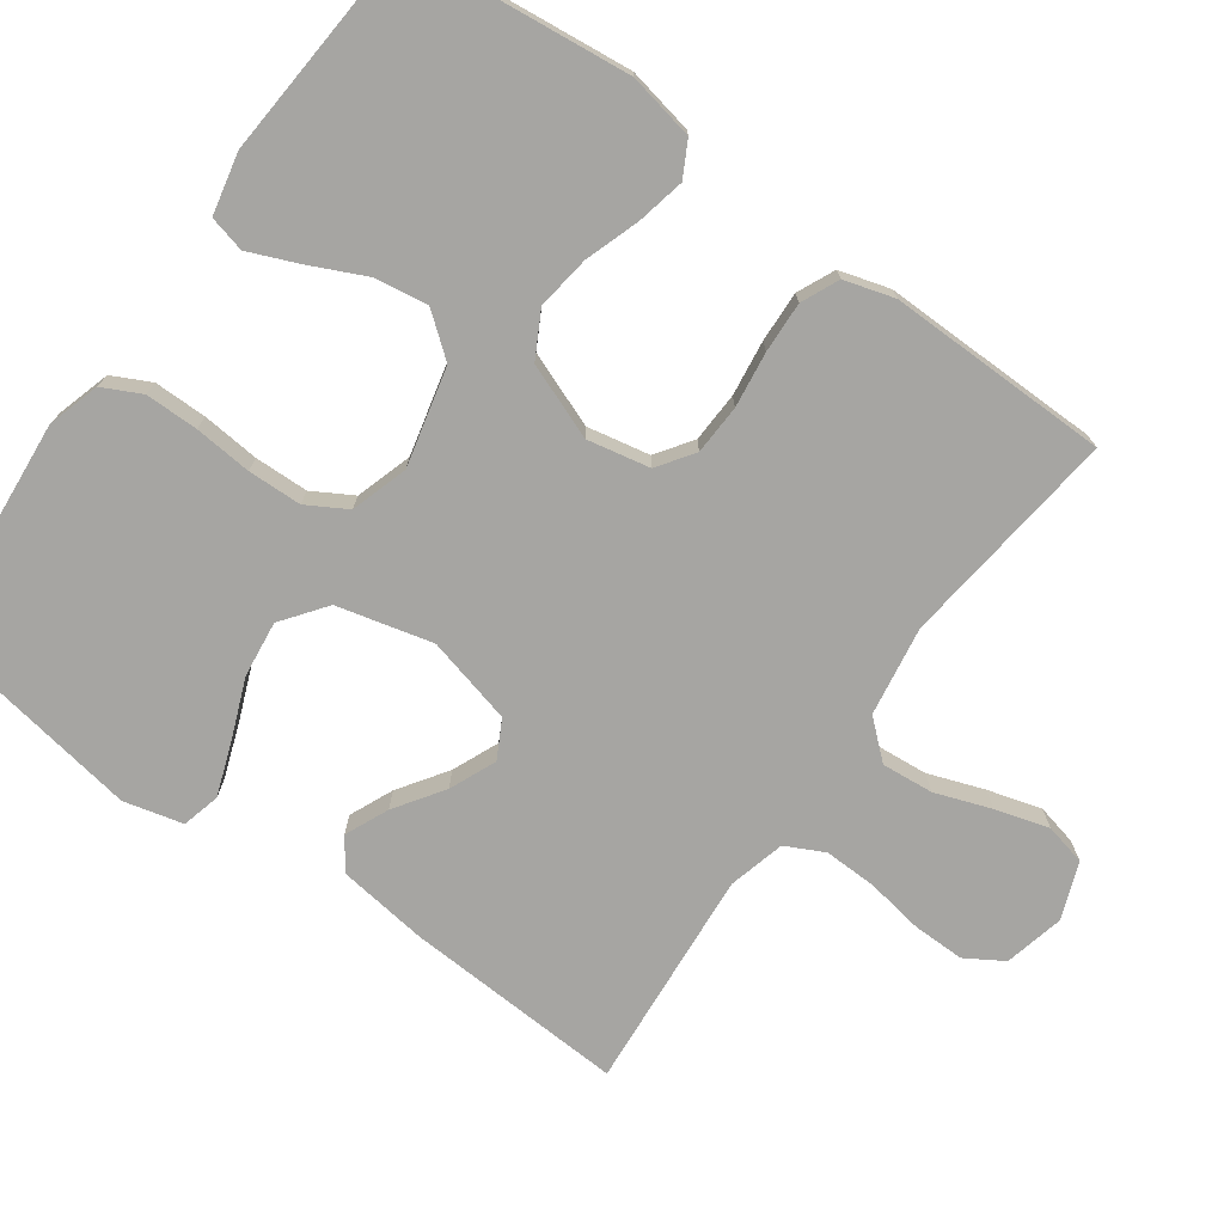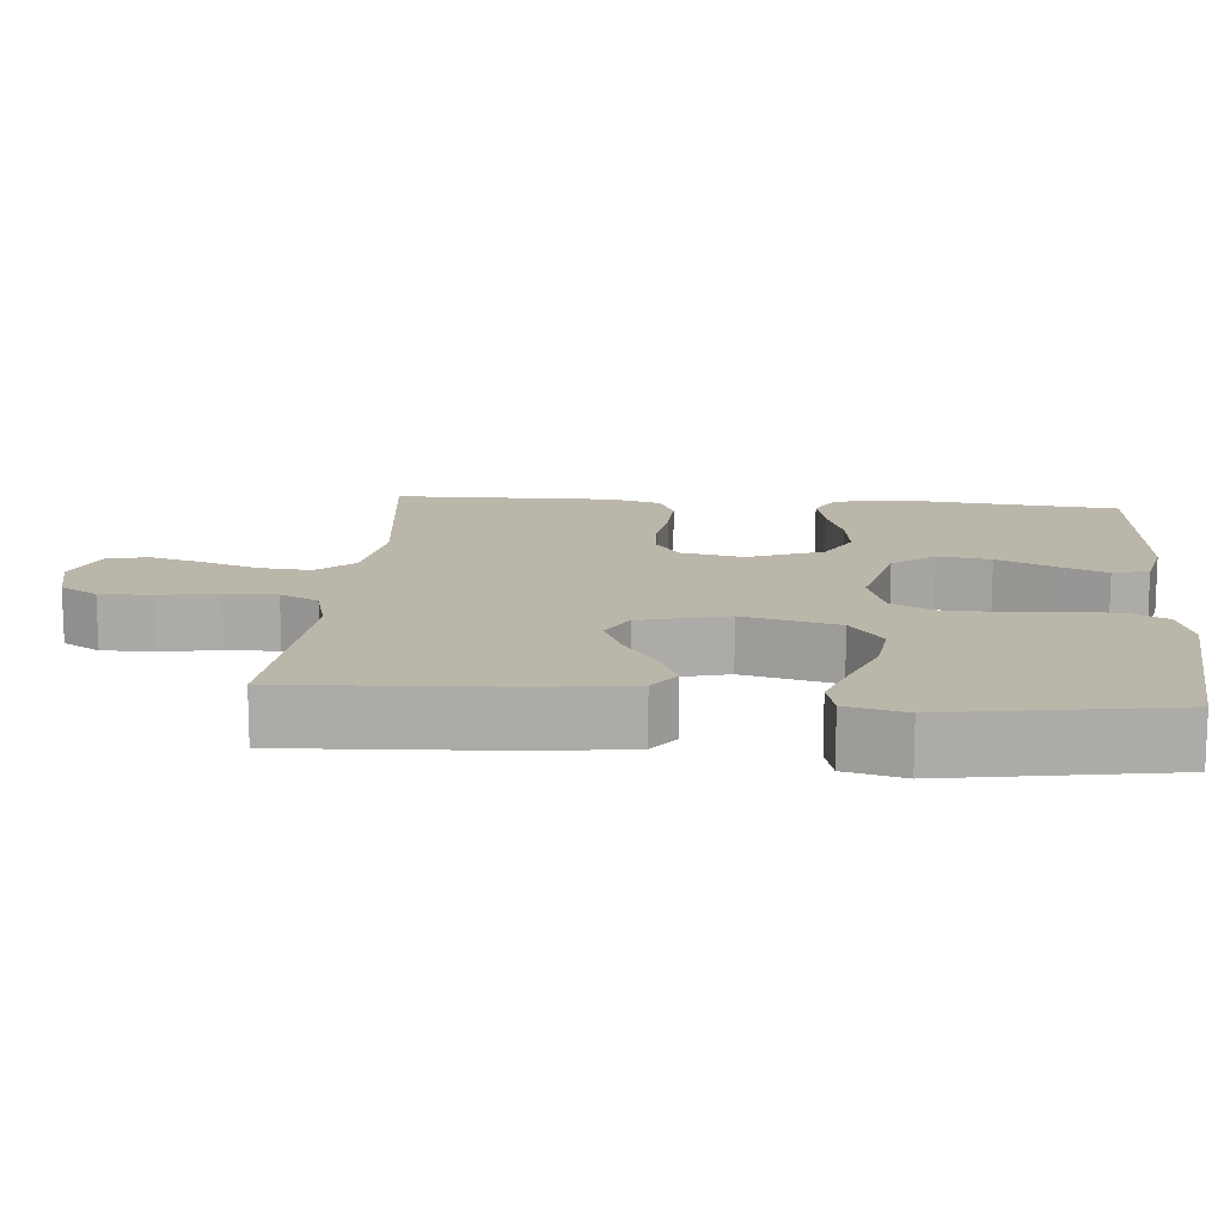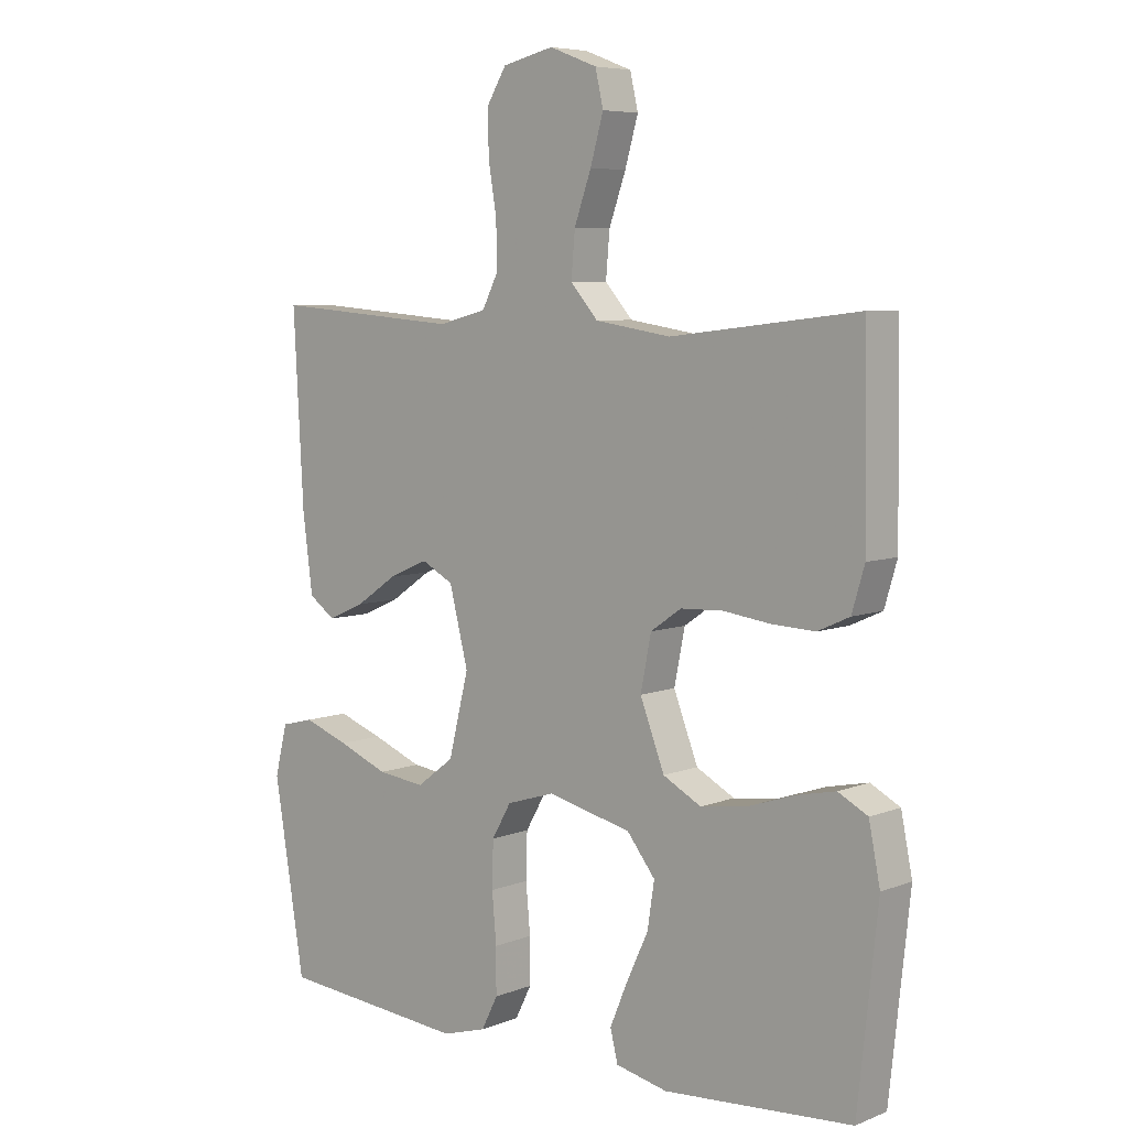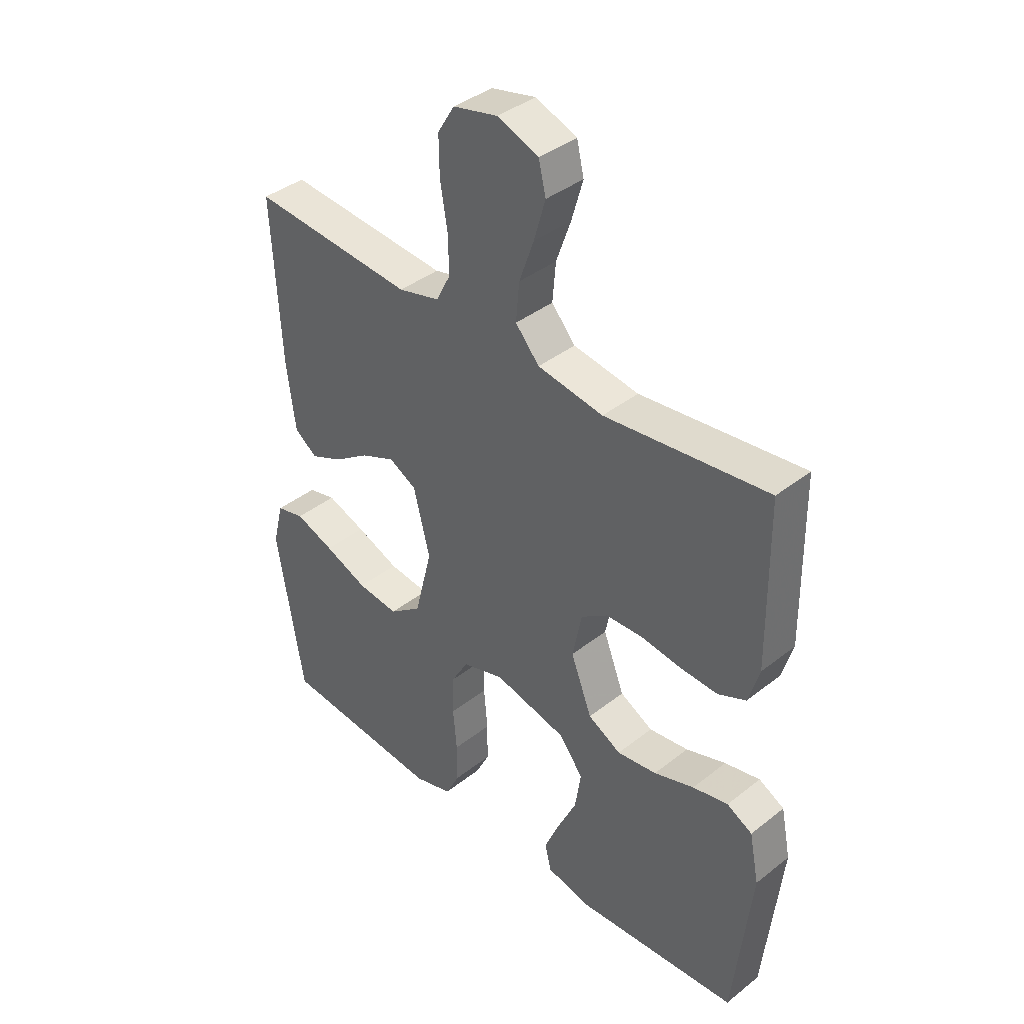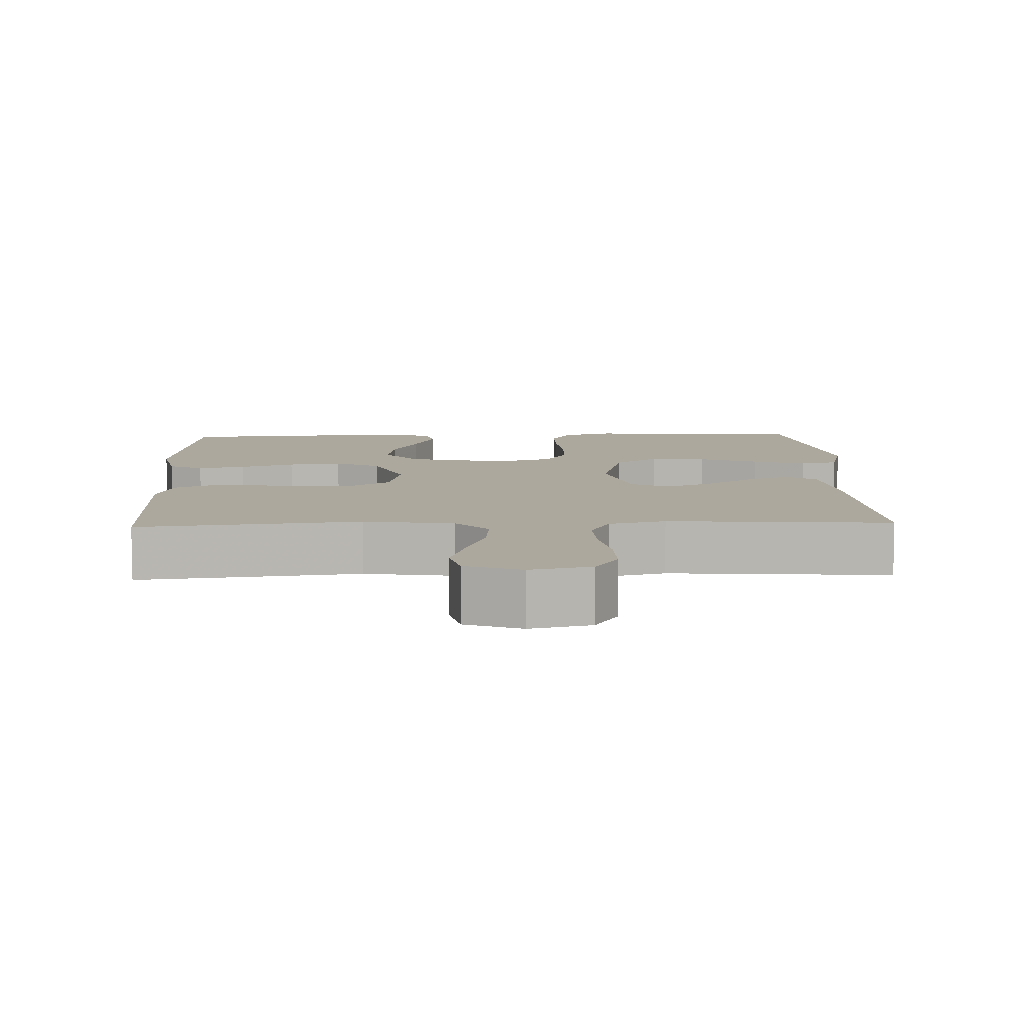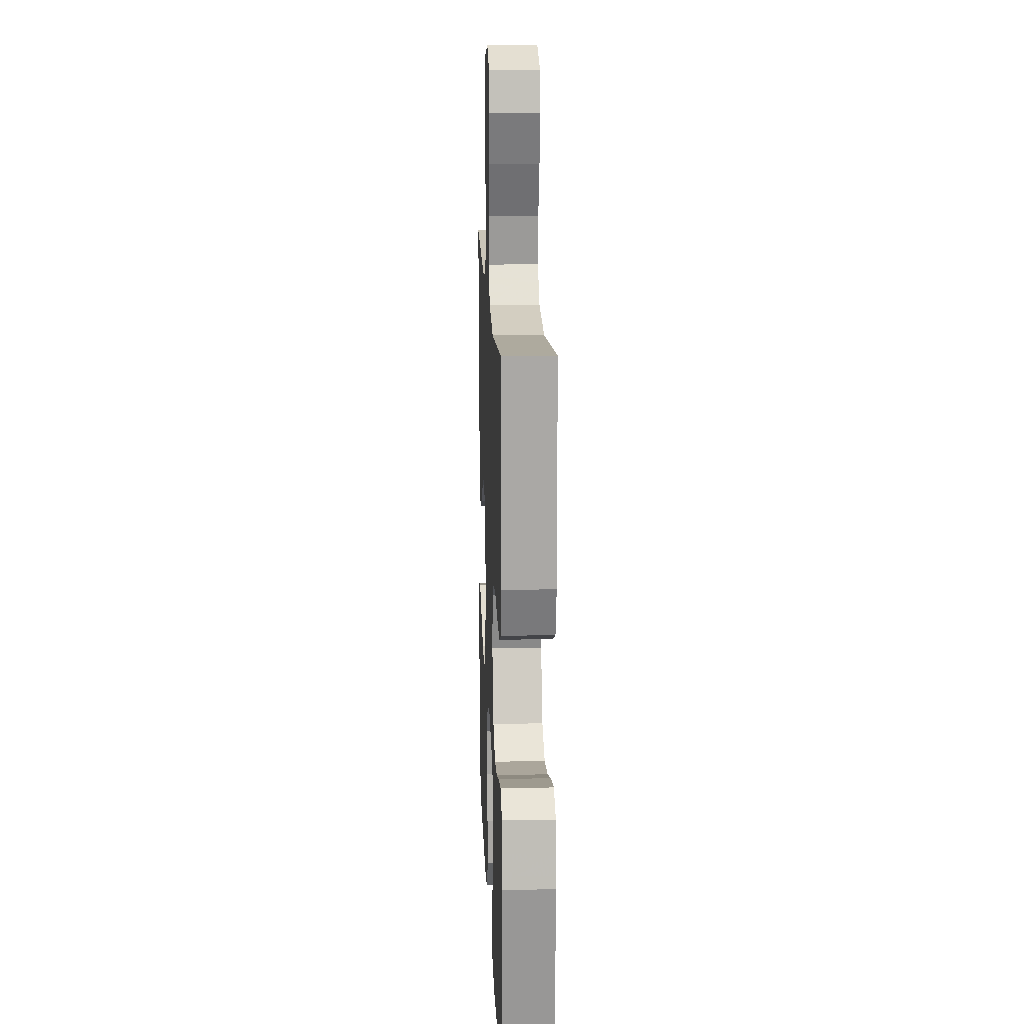
<metadata>
{"format":"obj","ext":"obj","renderer":"f3d","projection":"perspective","resolution":1024,"background":"white","views":[{"elev":-73.8,"azim":-125.6,"up":"+Y"},{"elev":13.9,"azim":94.9,"up":"+Y"},{"elev":6.5,"azim":-138.7,"up":"+Z"},{"elev":39.3,"azim":-134.4,"up":"+Z"},{"elev":8.6,"azim":-2.1,"up":"+Y"},{"elev":15.9,"azim":-92.4,"up":"+Z"}]}
</metadata>
<code>
v 0.5 0.07 0.5
v 0.484 0.07 0.2
v 0.468 0.07 0.078
v 0.426 0.07 0.048
v 0.367 0.07 0.074
v 0.301 0.07 0.119
v 0.238 0.07 0.146
v 0.187 0.07 0.119
v 0.157 0.07 0
v 0.189 0.07 -0.129
v 0.249 0.07 -0.174
v 0.325 0.07 -0.165
v 0.405 0.07 -0.133
v 0.477 0.07 -0.107
v 0.529 0.07 -0.12
v 0.549 0.07 -0.2
v 0.5 0.07 -0.5
v 0.2 0.07 -0.526
v 0.129 0.07 -0.505
v 0.103 0.07 -0.453
v 0.103 0.07 -0.381
v 0.11 0.07 -0.303
v 0.108 0.07 -0.23
v 0.077 0.07 -0.176
v 0 0.07 -0.152
v -0.134 0.07 -0.184
v -0.179 0.07 -0.241
v -0.168 0.07 -0.313
v -0.133 0.07 -0.388
v -0.105 0.07 -0.455
v -0.117 0.07 -0.504
v -0.2 0.07 -0.522
v -0.5 0.07 -0.5
v -0.532 0.07 -0.2
v -0.514 0.07 -0.11
v -0.467 0.07 -0.085
v -0.402 0.07 -0.099
v -0.328 0.07 -0.124
v -0.255 0.07 -0.134
v -0.194 0.07 -0.101
v -0.155 0.07 0
v -0.172 0.07 0.085
v -0.221 0.07 0.119
v -0.289 0.07 0.122
v -0.364 0.07 0.112
v -0.433 0.07 0.109
v -0.484 0.07 0.132
v -0.504 0.07 0.2
v -0.5 0.07 0.5
v -0.2 0.07 0.465
v -0.079 0.07 0.484
v -0.035 0.07 0.534
v -0.041 0.07 0.604
v -0.068 0.07 0.68
v -0.089 0.07 0.753
v -0.076 0.07 0.809
v 0 0.07 0.838
v 0.082 0.07 0.819
v 0.113 0.07 0.768
v 0.112 0.07 0.697
v 0.099 0.07 0.619
v 0.097 0.07 0.548
v 0.123 0.07 0.496
v 0.2 0.07 0.476
v 0.5 0 0.5
v 0.484 0 0.2
v 0.468 0 0.078
v 0.426 0 0.048
v 0.367 0 0.074
v 0.301 0 0.119
v 0.238 0 0.146
v 0.187 0 0.119
v 0.157 0 0
v 0.189 0 -0.129
v 0.249 0 -0.174
v 0.325 0 -0.165
v 0.405 0 -0.133
v 0.477 0 -0.107
v 0.529 0 -0.12
v 0.549 0 -0.2
v 0.5 0 -0.5
v 0.2 0 -0.526
v 0.129 0 -0.505
v 0.103 0 -0.453
v 0.103 0 -0.381
v 0.11 0 -0.303
v 0.108 0 -0.23
v 0.077 0 -0.176
v 0 0 -0.152
v -0.134 0 -0.184
v -0.179 0 -0.241
v -0.168 0 -0.313
v -0.133 0 -0.388
v -0.105 0 -0.455
v -0.117 0 -0.504
v -0.2 0 -0.522
v -0.5 0 -0.5
v -0.532 0 -0.2
v -0.514 0 -0.11
v -0.467 0 -0.085
v -0.402 0 -0.099
v -0.328 0 -0.124
v -0.255 0 -0.134
v -0.194 0 -0.101
v -0.155 0 0
v -0.172 0 0.085
v -0.221 0 0.119
v -0.289 0 0.122
v -0.364 0 0.112
v -0.433 0 0.109
v -0.484 0 0.132
v -0.504 0 0.2
v -0.5 0 0.5
v -0.2 0 0.465
v -0.079 0 0.484
v -0.035 0 0.534
v -0.041 0 0.604
v -0.068 0 0.68
v -0.089 0 0.753
v -0.076 0 0.809
v 0 0 0.838
v 0.082 0 0.819
v 0.113 0 0.768
v 0.112 0 0.697
v 0.099 0 0.619
v 0.097 0 0.548
v 0.123 0 0.496
v 0.2 0 0.476
f 59 60 61
f 58 59 61
f 57 58 61
f 56 57 61
f 55 56 61
f 54 55 61
f 53 54 61
f 52 53 61 62
f 51 52 62 63
f 48 49 50
f 47 48 50
f 46 47 50
f 45 46 50
f 44 45 50
f 51 63 64
f 50 51 64
f 44 50 64
f 43 44 64
f 36 37 38
f 35 36 38
f 34 35 38
f 33 34 38
f 32 33 38
f 31 32 38
f 30 31 38
f 29 30 38
f 28 29 38
f 27 28 38 39
f 26 27 39 40
f 20 21 22
f 19 20 22
f 18 19 22
f 17 18 22
f 16 17 22
f 15 16 22
f 14 15 22
f 13 14 22
f 12 13 22
f 11 12 22 23
f 10 11 23 24
f 4 5 6
f 3 4 6
f 2 3 6
f 1 2 6
f 64 1 6
f 64 6 7
f 64 7 8
f 43 64 8
f 42 43 8
f 41 42 8 9
f 40 41 9
f 26 40 9
f 25 26 9
f 9 10 24 25
f 125 124 123
f 125 123 122
f 125 122 121
f 125 121 120
f 125 120 119
f 125 119 118
f 125 118 117
f 126 125 117 116
f 127 126 116 115
f 114 113 112
f 114 112 111
f 114 111 110
f 114 110 109
f 114 109 108
f 128 127 115
f 128 115 114
f 128 114 108
f 128 108 107
f 102 101 100
f 102 100 99
f 102 99 98
f 102 98 97
f 102 97 96
f 102 96 95
f 102 95 94
f 102 94 93
f 102 93 92
f 103 102 92 91
f 104 103 91 90
f 86 85 84
f 86 84 83
f 86 83 82
f 86 82 81
f 86 81 80
f 86 80 79
f 86 79 78
f 86 78 77
f 86 77 76
f 87 86 76 75
f 88 87 75 74
f 70 69 68
f 70 68 67
f 70 67 66
f 70 66 65
f 70 65 128
f 71 70 128
f 72 71 128
f 72 128 107
f 72 107 106
f 73 72 106 105
f 73 105 104
f 73 104 90
f 73 90 89
f 89 88 74 73
f 1 65 66 2
f 2 66 67 3
f 3 67 68 4
f 4 68 69 5
f 5 69 70 6
f 6 70 71 7
f 7 71 72 8
f 8 72 73 9
f 9 73 74 10
f 10 74 75 11
f 11 75 76 12
f 12 76 77 13
f 13 77 78 14
f 14 78 79 15
f 15 79 80 16
f 16 80 81 17
f 17 81 82 18
f 18 82 83 19
f 19 83 84 20
f 20 84 85 21
f 21 85 86 22
f 22 86 87 23
f 23 87 88 24
f 24 88 89 25
f 25 89 90 26
f 26 90 91 27
f 27 91 92 28
f 28 92 93 29
f 29 93 94 30
f 30 94 95 31
f 31 95 96 32
f 32 96 97 33
f 33 97 98 34
f 34 98 99 35
f 35 99 100 36
f 36 100 101 37
f 37 101 102 38
f 38 102 103 39
f 39 103 104 40
f 40 104 105 41
f 41 105 106 42
f 42 106 107 43
f 43 107 108 44
f 44 108 109 45
f 45 109 110 46
f 46 110 111 47
f 47 111 112 48
f 48 112 113 49
f 49 113 114 50
f 50 114 115 51
f 51 115 116 52
f 52 116 117 53
f 53 117 118 54
f 54 118 119 55
f 55 119 120 56
f 56 120 121 57
f 57 121 122 58
f 58 122 123 59
f 59 123 124 60
f 60 124 125 61
f 61 125 126 62
f 62 126 127 63
f 63 127 128 64
f 64 128 65 1

</code>
